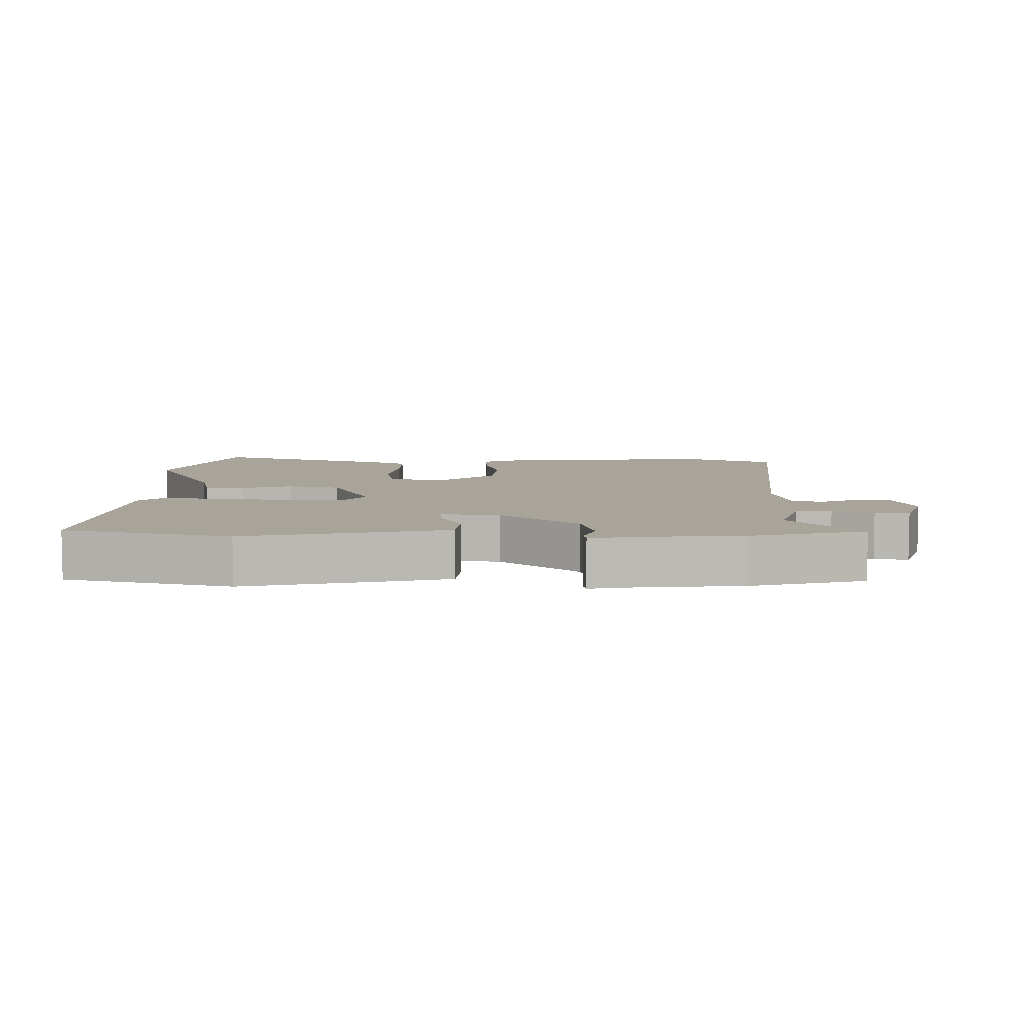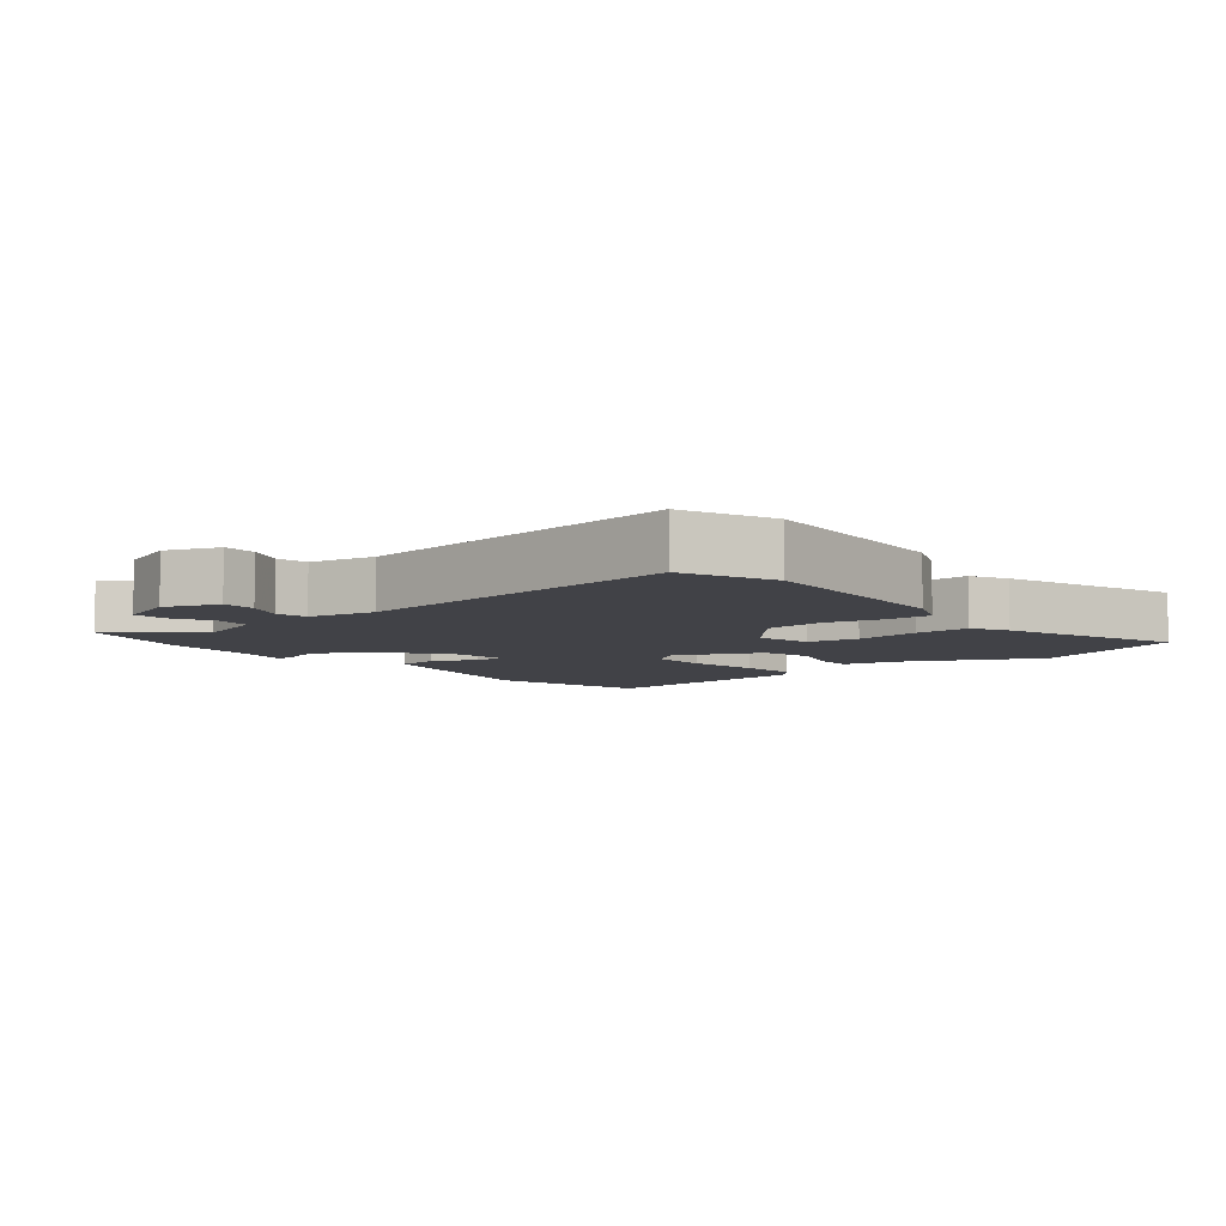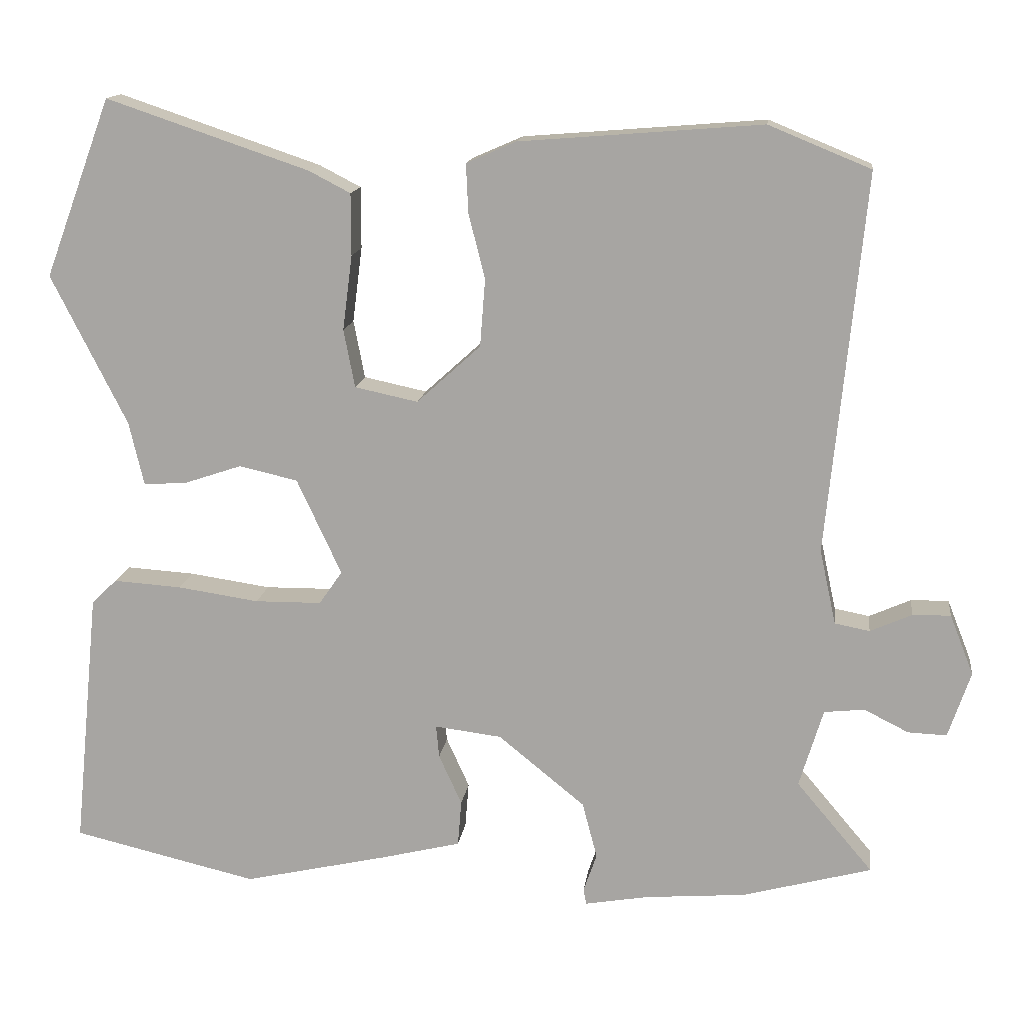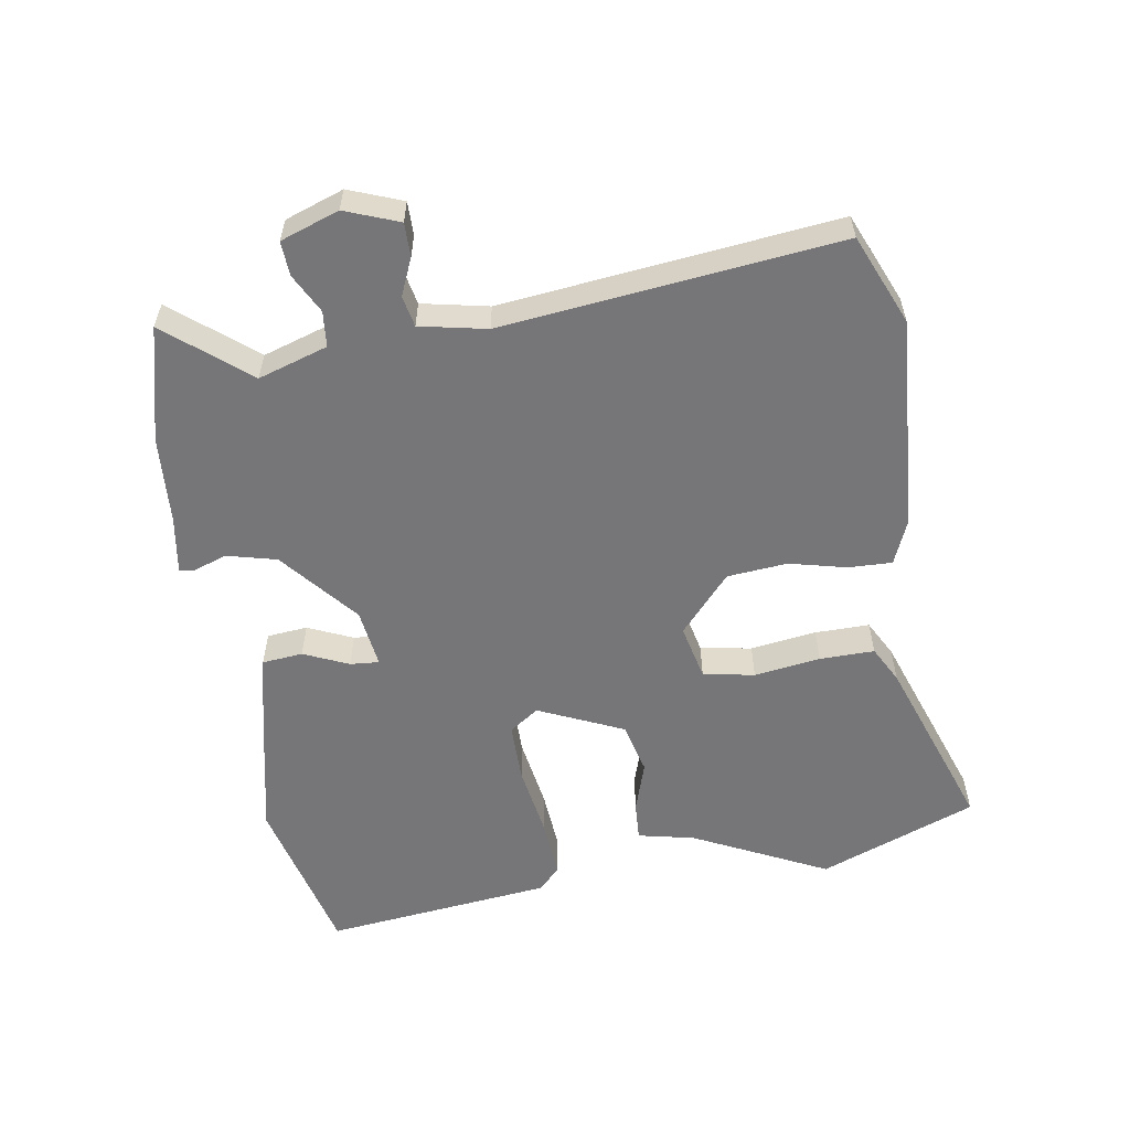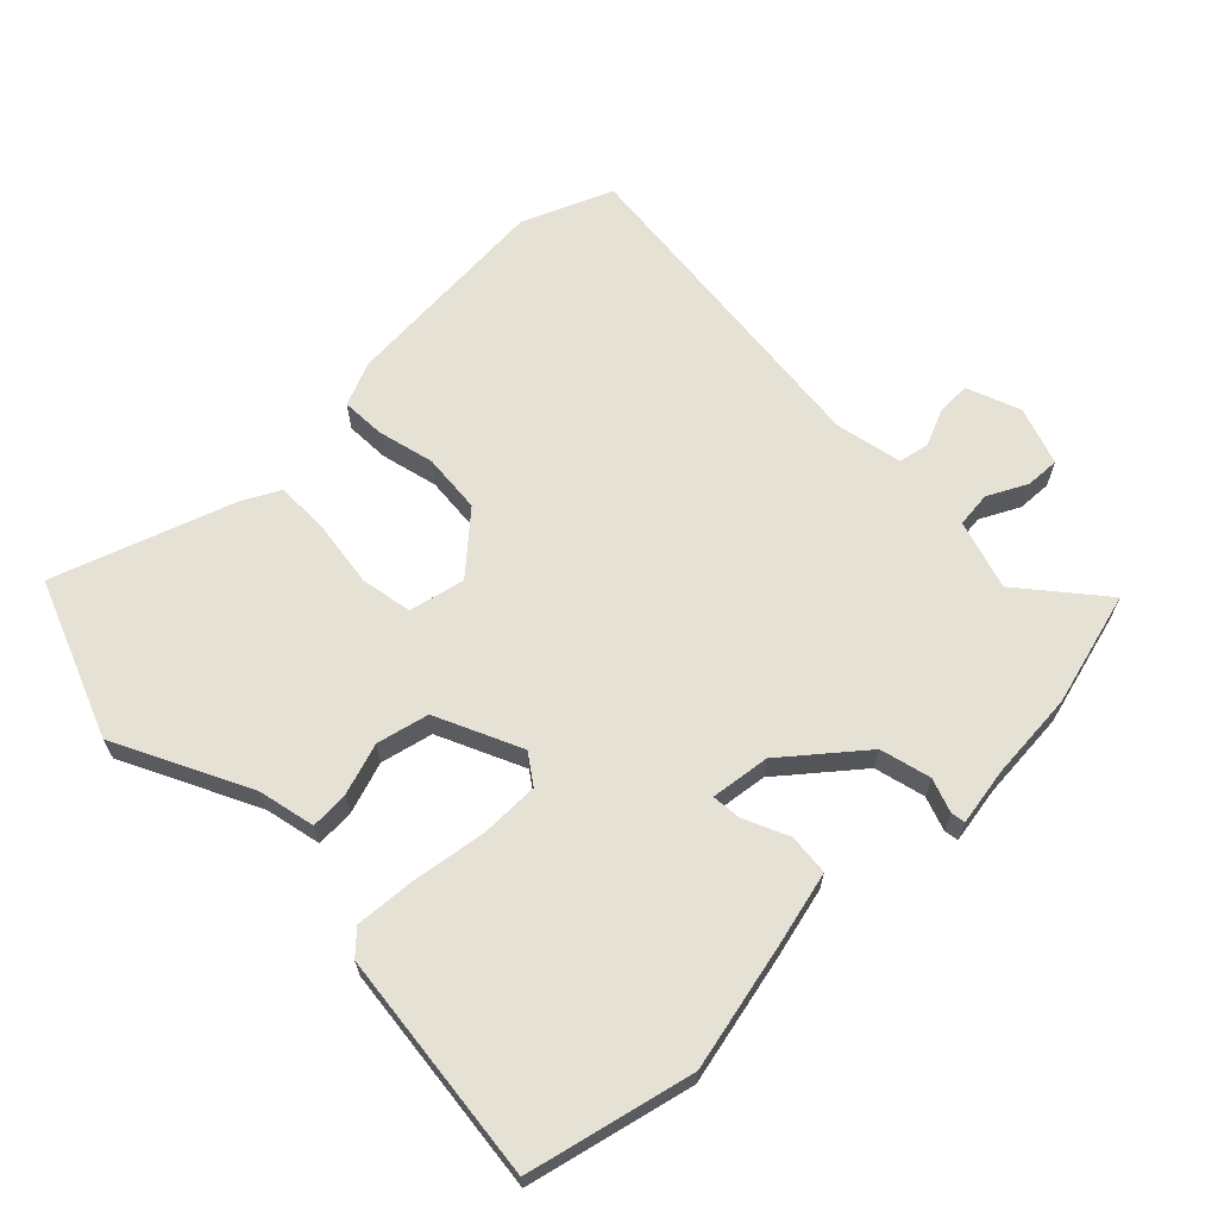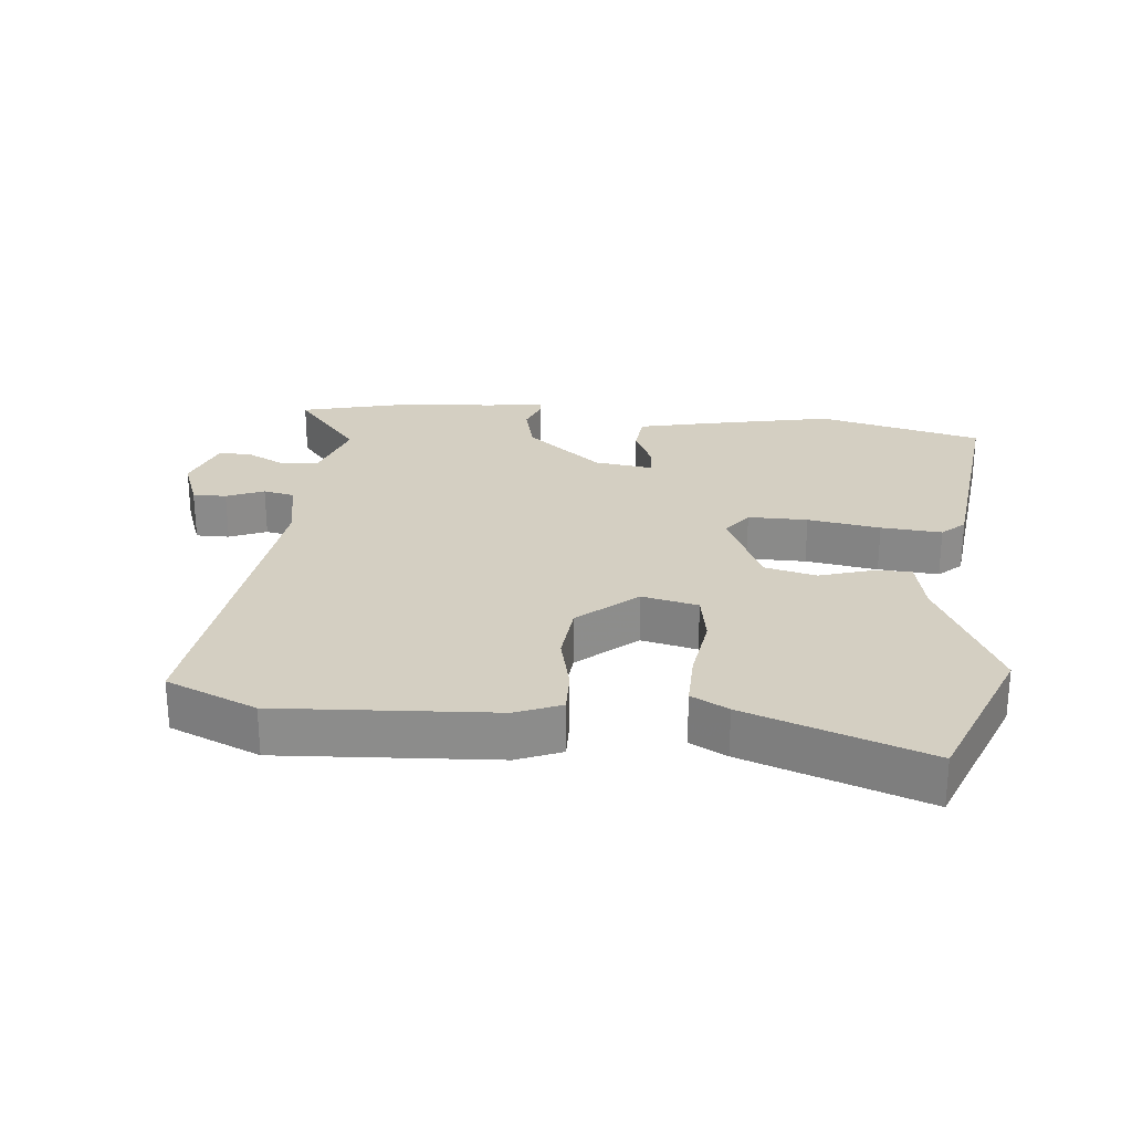
<metadata>
{"format":"obj","ext":"obj","renderer":"f3d","projection":"perspective","resolution":1024,"background":"white","views":[{"elev":7.2,"azim":-179.1,"up":"+Y"},{"elev":-6.8,"azim":-49.8,"up":"+Y"},{"elev":14.5,"azim":-172.5,"up":"+Z"},{"elev":-56.9,"azim":-80.1,"up":"+Y"},{"elev":64.9,"azim":136.0,"up":"+Y"},{"elev":25.7,"azim":6.7,"up":"+Y"}]}
</metadata>
<code>
v -0.537 0.07 0.485
v -0.4 0.07 0.541
v -0.075 0.07 0.515
v -0.008 0.07 0.486
v -0.011 0.07 0.42
v -0.033 0.07 0.333
v -0.026 0.07 0.242
v 0.06 0.07 0.164
v 0.145 0.07 0.182
v 0.16 0.07 0.26
v 0.147 0.07 0.361
v 0.147 0.07 0.444
v 0.203 0.07 0.473
v 0.476 0.07 0.565
v 0.566 0.07 0.325
v 0.464 0.07 0.123
v 0.444 0.07 0.037
v 0.385 0.07 0.041
v 0.308 0.07 0.067
v 0.229 0.07 0.049
v 0.169 0.07 -0.08
v 0.2 0.07 -0.125
v 0.29 0.07 -0.126
v 0.4 0.07 -0.11
v 0.492 0.07 -0.104
v 0.526 0.07 -0.137
v 0.561 0.07 -0.486
v 0.311 0.07 -0.544
v 0.117 0.07 -0.5
v 0.008 0.07 -0.473
v 0.003 0.07 -0.411
v 0.034 0.07 -0.343
v 0.038 0.07 -0.299
v -0.052 0.07 -0.31
v -0.169 0.07 -0.405
v -0.189 0.07 -0.481
v -0.171 0.07 -0.533
v -0.175 0.07 -0.554
v -0.261 0.07 -0.539
v -0.396 0.07 -0.528
v -0.57 0.07 -0.481
v -0.467 0.07 -0.359
v -0.499 0.07 -0.253
v -0.553 0.07 -0.247
v -0.613 0.07 -0.277
v -0.665 0.07 -0.279
v -0.695 0.07 -0.19
v -0.663 0.07 -0.109
v -0.612 0.07 -0.11
v -0.556 0.07 -0.135
v -0.509 0.07 -0.126
v -0.487 0.07 -0.025
v -0.537 0 0.485
v -0.4 0 0.541
v -0.075 0 0.515
v -0.008 0 0.486
v -0.011 0 0.42
v -0.033 0 0.333
v -0.026 0 0.242
v 0.06 0 0.164
v 0.145 0 0.182
v 0.16 0 0.26
v 0.147 0 0.361
v 0.147 0 0.444
v 0.203 0 0.473
v 0.476 0 0.565
v 0.566 0 0.325
v 0.464 0 0.123
v 0.444 0 0.037
v 0.385 0 0.041
v 0.308 0 0.067
v 0.229 0 0.049
v 0.169 0 -0.08
v 0.2 0 -0.125
v 0.29 0 -0.126
v 0.4 0 -0.11
v 0.492 0 -0.104
v 0.526 0 -0.137
v 0.561 0 -0.486
v 0.311 0 -0.544
v 0.117 0 -0.5
v 0.008 0 -0.473
v 0.003 0 -0.411
v 0.034 0 -0.343
v 0.038 0 -0.299
v -0.052 0 -0.31
v -0.169 0 -0.405
v -0.189 0 -0.481
v -0.171 0 -0.533
v -0.175 0 -0.554
v -0.261 0 -0.539
v -0.396 0 -0.528
v -0.57 0 -0.481
v -0.467 0 -0.359
v -0.499 0 -0.253
v -0.553 0 -0.247
v -0.613 0 -0.277
v -0.665 0 -0.279
v -0.695 0 -0.19
v -0.663 0 -0.109
v -0.612 0 -0.11
v -0.556 0 -0.135
v -0.509 0 -0.126
v -0.487 0 -0.025
f 47 48 49 50
f 47 50 51
f 44 45 46 47
f 43 44 47 51
f 42 43 51 52
f 39 40 41 42
f 36 37 38 39
f 35 36 39 42
f 34 35 42 52
f 29 30 31 32
f 29 32 33
f 28 29 33
f 27 28 33
f 26 27 33
f 23 24 25 26
f 22 23 26 33
f 21 22 33 34
f 16 17 18 19
f 16 19 20
f 15 16 20
f 14 15 20
f 13 14 20
f 10 11 12 13
f 9 10 13 20
f 8 9 20 21
f 3 4 5 6
f 3 6 7
f 2 3 7
f 8 21 34 52
f 7 8 52
f 1 2 7 52
f 102 101 100 99
f 103 102 99
f 99 98 97 96
f 103 99 96 95
f 104 103 95 94
f 94 93 92 91
f 91 90 89 88
f 94 91 88 87
f 104 94 87 86
f 84 83 82 81
f 85 84 81
f 85 81 80
f 85 80 79
f 85 79 78
f 78 77 76 75
f 85 78 75 74
f 86 85 74 73
f 71 70 69 68
f 72 71 68
f 72 68 67
f 72 67 66
f 72 66 65
f 65 64 63 62
f 72 65 62 61
f 73 72 61 60
f 58 57 56 55
f 59 58 55
f 59 55 54
f 104 86 73 60
f 104 60 59
f 104 59 54 53
f 1 53 54 2
f 2 54 55 3
f 3 55 56 4
f 4 56 57 5
f 5 57 58 6
f 6 58 59 7
f 7 59 60 8
f 8 60 61 9
f 9 61 62 10
f 10 62 63 11
f 11 63 64 12
f 12 64 65 13
f 13 65 66 14
f 14 66 67 15
f 15 67 68 16
f 16 68 69 17
f 17 69 70 18
f 18 70 71 19
f 19 71 72 20
f 20 72 73 21
f 21 73 74 22
f 22 74 75 23
f 23 75 76 24
f 24 76 77 25
f 25 77 78 26
f 26 78 79 27
f 27 79 80 28
f 28 80 81 29
f 29 81 82 30
f 30 82 83 31
f 31 83 84 32
f 32 84 85 33
f 33 85 86 34
f 34 86 87 35
f 35 87 88 36
f 36 88 89 37
f 37 89 90 38
f 38 90 91 39
f 39 91 92 40
f 40 92 93 41
f 41 93 94 42
f 42 94 95 43
f 43 95 96 44
f 44 96 97 45
f 45 97 98 46
f 46 98 99 47
f 47 99 100 48
f 48 100 101 49
f 49 101 102 50
f 50 102 103 51
f 51 103 104 52
f 52 104 53 1

</code>
